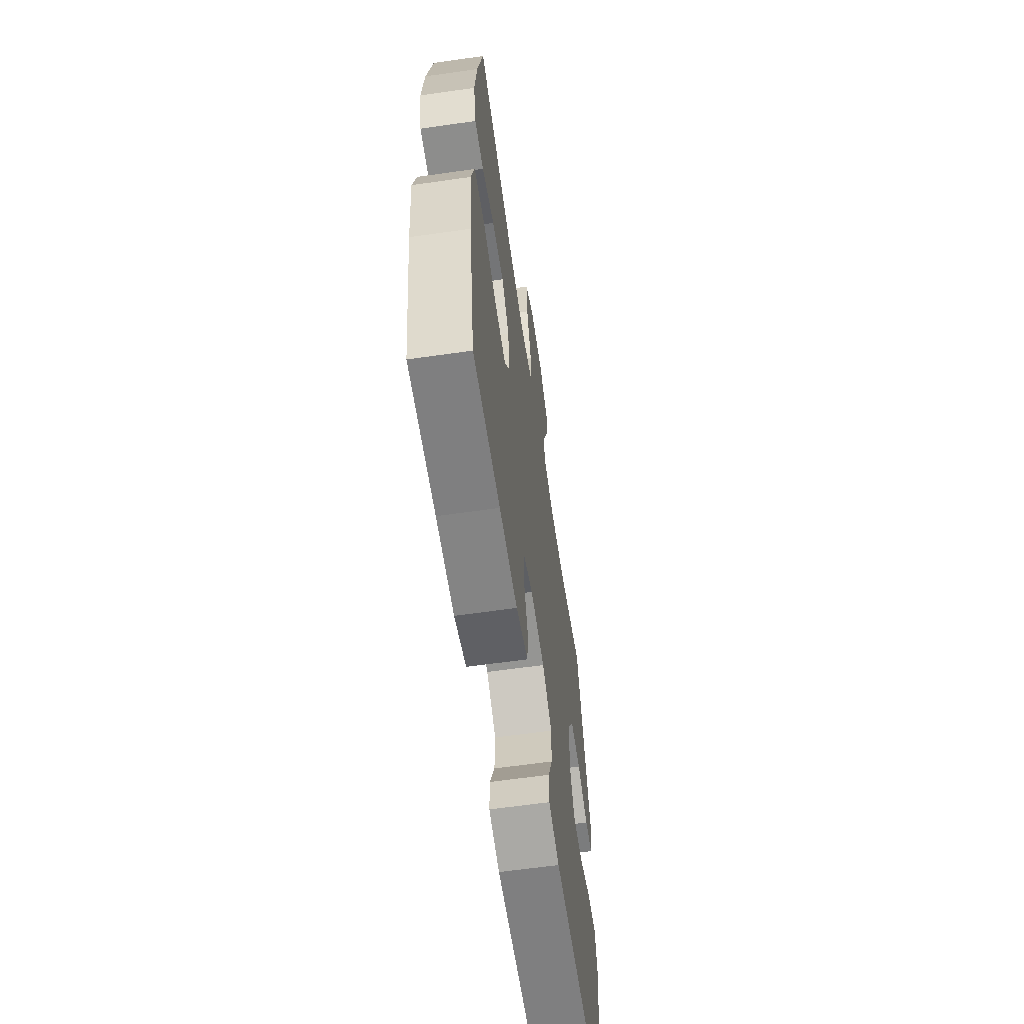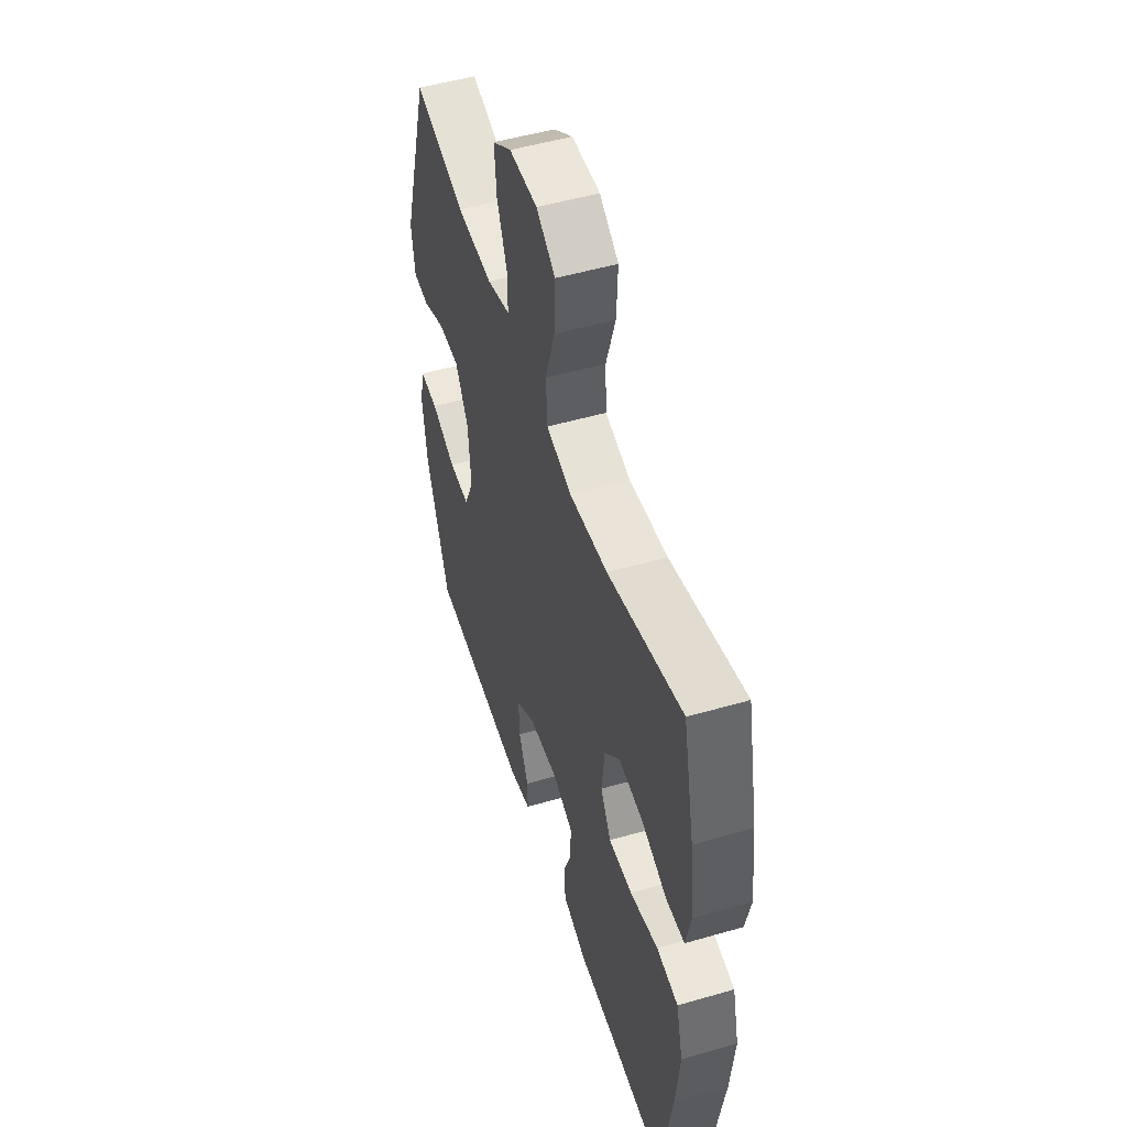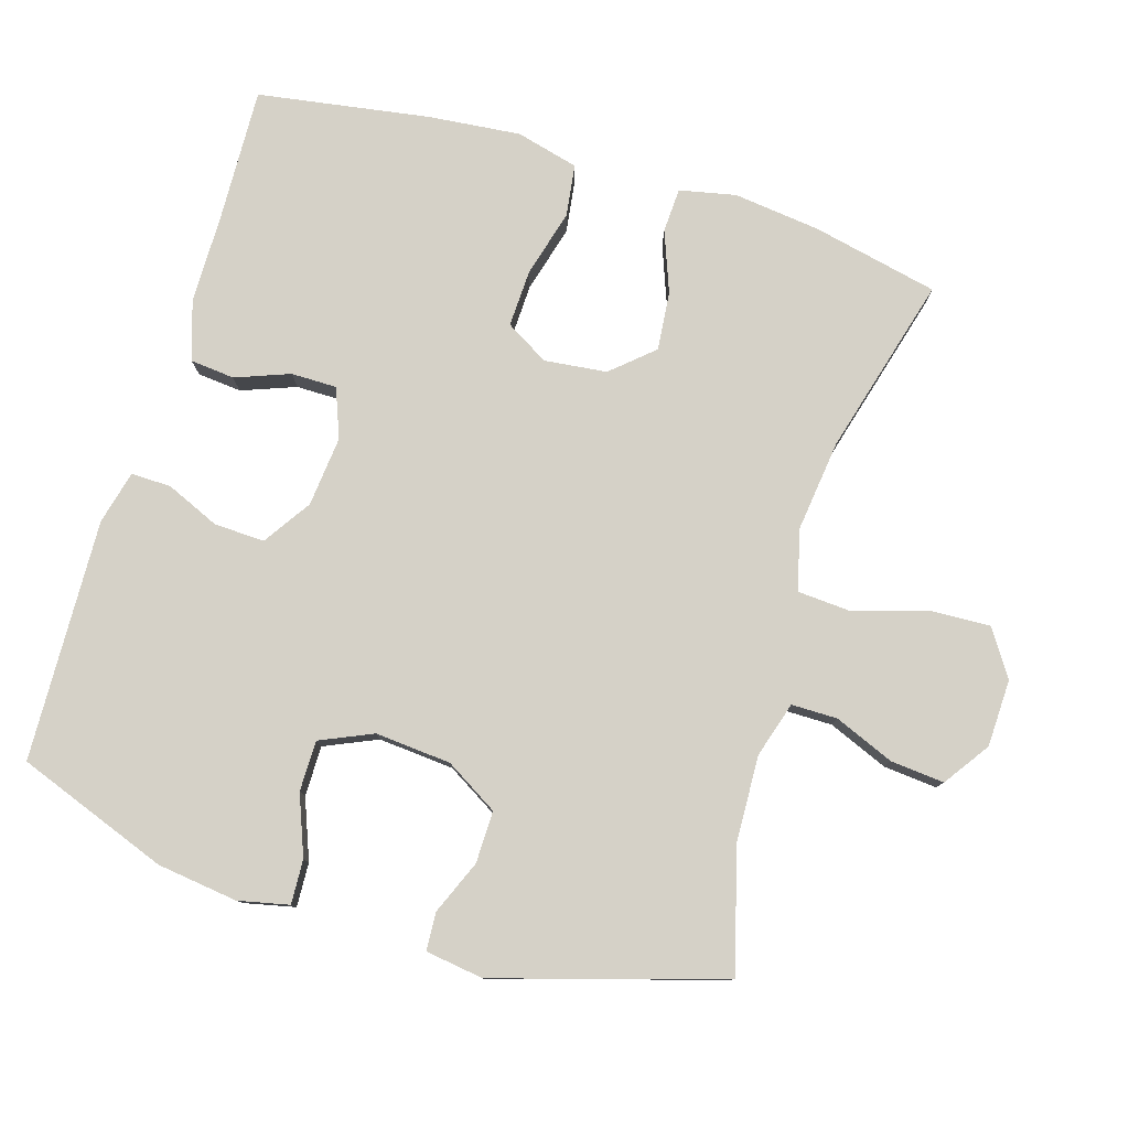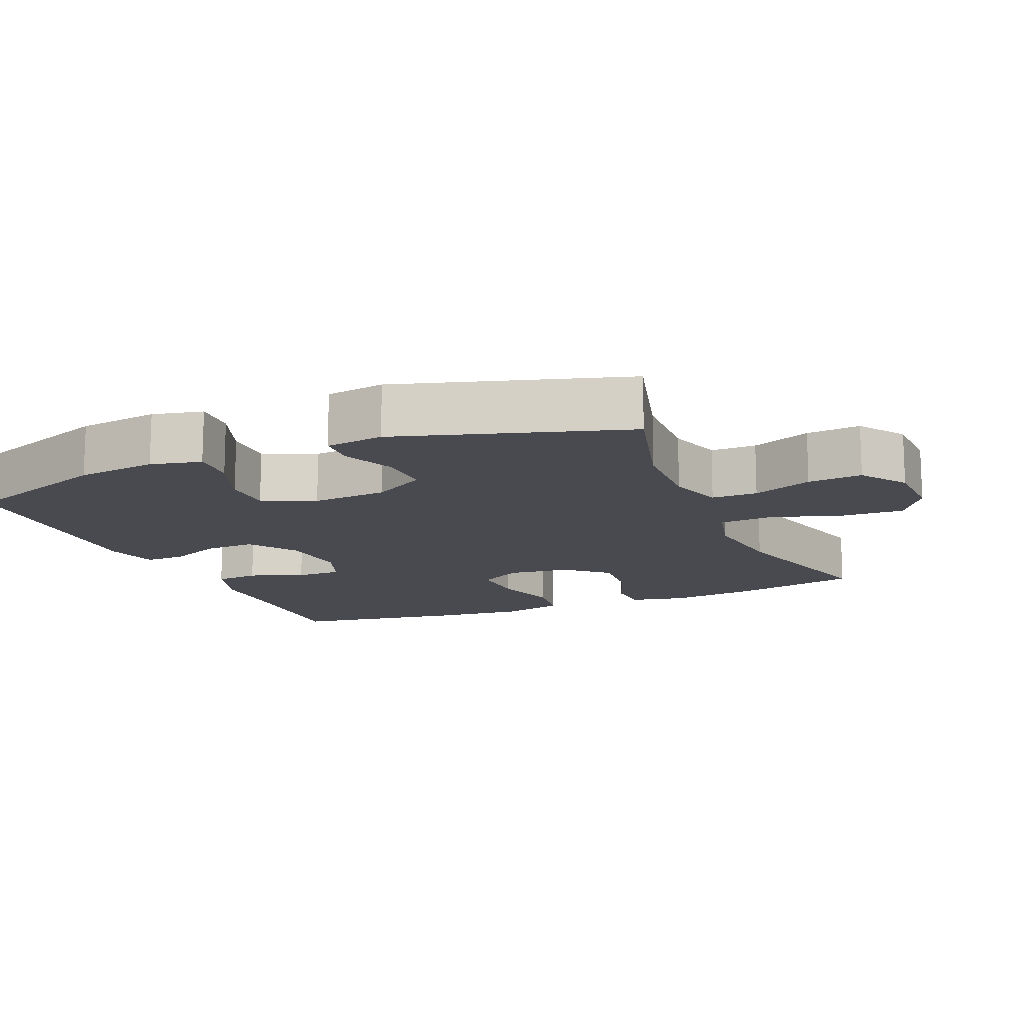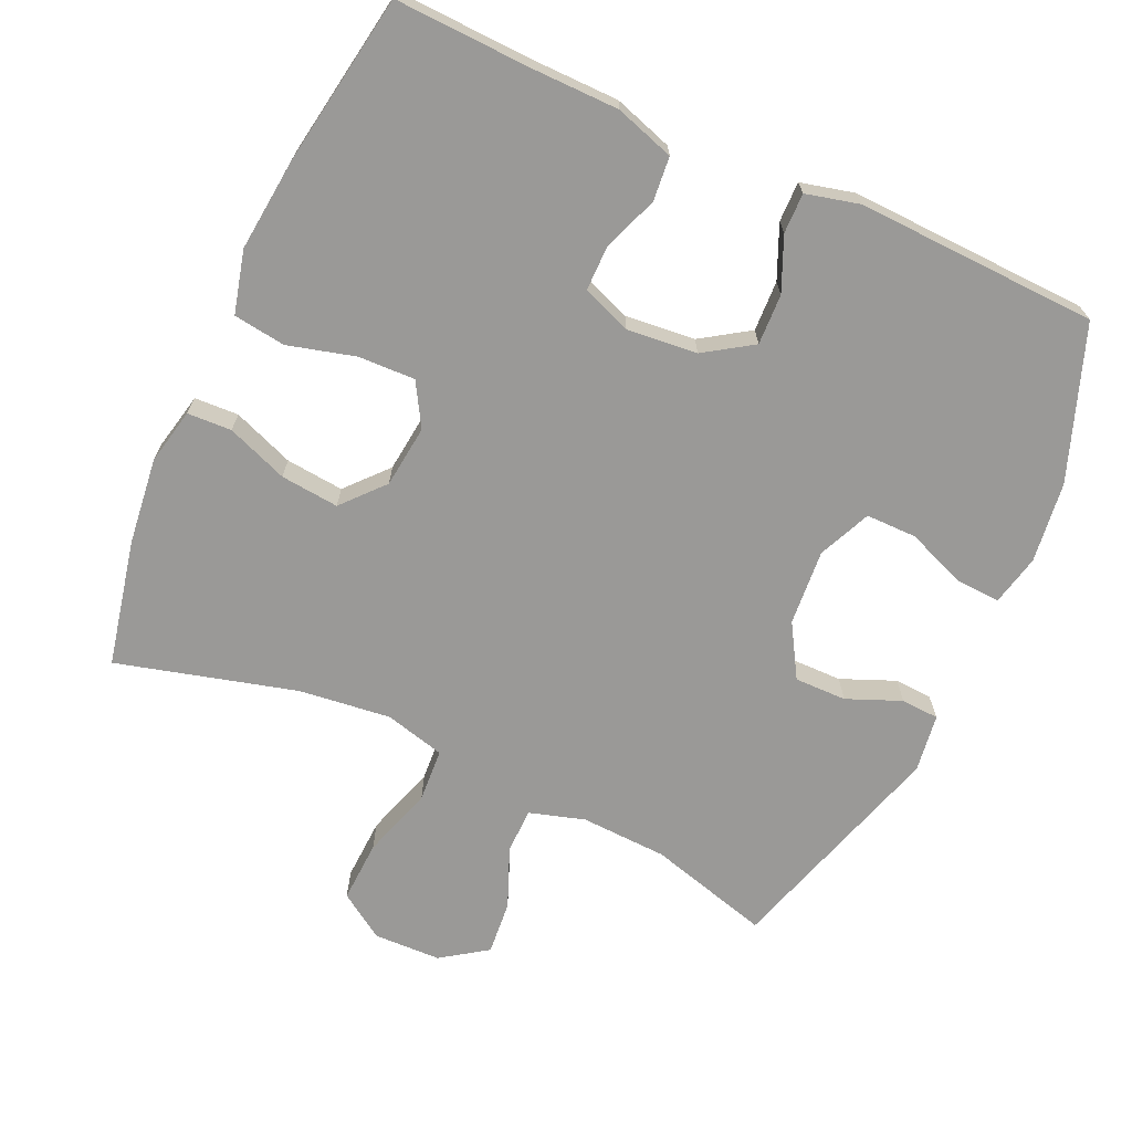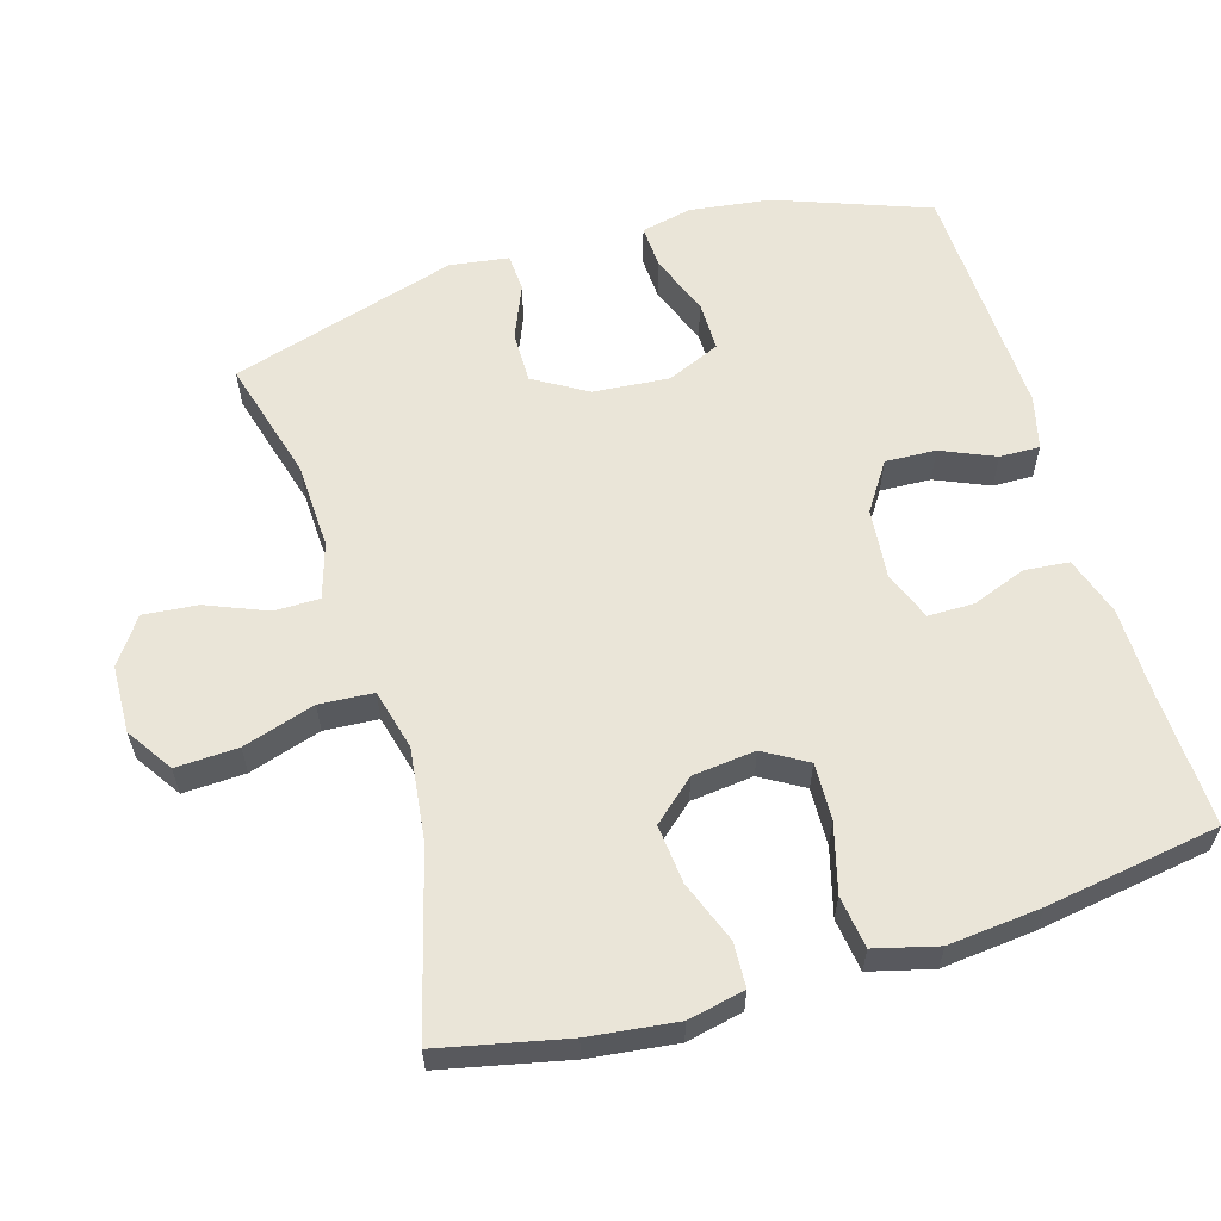
<metadata>
{"format":"obj","ext":"obj","renderer":"f3d","projection":"perspective","resolution":1024,"background":"white","views":[{"elev":-61.8,"azim":98.3,"up":"+Z"},{"elev":51.1,"azim":72.5,"up":"+Z"},{"elev":79.2,"azim":-73.1,"up":"+Y"},{"elev":-13.6,"azim":-67.1,"up":"+Y"},{"elev":-69.0,"azim":155.4,"up":"+Y"},{"elev":59.4,"azim":73.4,"up":"+Y"}]}
</metadata>
<code>
v 0.5 0.07 0.5
v 0.539 0.07 0.321
v 0.554 0.07 0.197
v 0.537 0.07 0.117
v 0.474 0.07 0.114
v 0.387 0.07 0.147
v 0.304 0.07 0.155
v 0.252 0.07 0.096
v 0.242 0.07 0.007
v 0.278 0.07 -0.054
v 0.359 0.07 -0.051
v 0.455 0.07 -0.025
v 0.529 0.07 -0.035
v 0.552 0.07 -0.124
v 0.539 0.07 -0.255
v 0.5 0.07 -0.5
v 0.309 0.07 -0.493
v 0.182 0.07 -0.492
v 0.098 0.07 -0.465
v 0.092 0.07 -0.402
v 0.121 0.07 -0.325
v 0.121 0.07 -0.26
v 0.051 0.07 -0.233
v -0.049 0.07 -0.243
v -0.117 0.07 -0.288
v -0.114 0.07 -0.36
v -0.081 0.07 -0.436
v -0.08 0.07 -0.493
v -0.156 0.07 -0.512
v -0.5 0.07 -0.5
v -0.58 0.07 -0.284
v -0.595 0.07 -0.169
v -0.579 0.07 -0.097
v -0.516 0.07 -0.1
v -0.431 0.07 -0.133
v -0.359 0.07 -0.133
v -0.326 0.07 -0.058
v -0.335 0.07 0.05
v -0.38 0.07 0.125
v -0.454 0.07 0.124
v -0.531 0.07 0.092
v -0.585 0.07 0.095
v -0.597 0.07 0.178
v -0.5 0.07 0.5
v -0.326 0.07 0.452
v -0.203 0.07 0.447
v -0.124 0.07 0.471
v -0.124 0.07 0.536
v -0.159 0.07 0.621
v -0.166 0.07 0.698
v -0.101 0.07 0.743
v -0.005 0.07 0.746
v 0.06 0.07 0.703
v 0.056 0.07 0.615
v 0.024 0.07 0.513
v 0.029 0.07 0.437
v 0.115 0.07 0.415
v 0.246 0.07 0.431
v 0.5 0 0.5
v 0.539 0 0.321
v 0.554 0 0.197
v 0.537 0 0.117
v 0.474 0 0.114
v 0.387 0 0.147
v 0.304 0 0.155
v 0.252 0 0.096
v 0.242 0 0.007
v 0.278 0 -0.054
v 0.359 0 -0.051
v 0.455 0 -0.025
v 0.529 0 -0.035
v 0.552 0 -0.124
v 0.539 0 -0.255
v 0.5 0 -0.5
v 0.309 0 -0.493
v 0.182 0 -0.492
v 0.098 0 -0.465
v 0.092 0 -0.402
v 0.121 0 -0.325
v 0.121 0 -0.26
v 0.051 0 -0.233
v -0.049 0 -0.243
v -0.117 0 -0.288
v -0.114 0 -0.36
v -0.081 0 -0.436
v -0.08 0 -0.493
v -0.156 0 -0.512
v -0.5 0 -0.5
v -0.58 0 -0.284
v -0.595 0 -0.169
v -0.579 0 -0.097
v -0.516 0 -0.1
v -0.431 0 -0.133
v -0.359 0 -0.133
v -0.326 0 -0.058
v -0.335 0 0.05
v -0.38 0 0.125
v -0.454 0 0.124
v -0.531 0 0.092
v -0.585 0 0.095
v -0.597 0 0.178
v -0.5 0 0.5
v -0.326 0 0.452
v -0.203 0 0.447
v -0.124 0 0.471
v -0.124 0 0.536
v -0.159 0 0.621
v -0.166 0 0.698
v -0.101 0 0.743
v -0.005 0 0.746
v 0.06 0 0.703
v 0.056 0 0.615
v 0.024 0 0.513
v 0.029 0 0.437
v 0.115 0 0.415
v 0.246 0 0.431
f 53 54 55
f 52 53 55
f 51 52 55
f 50 51 55
f 49 50 55
f 48 49 55
f 47 48 55 56
f 46 47 56 57
f 43 44 45
f 42 43 45
f 41 42 45
f 40 41 45
f 45 46 57
f 40 45 57
f 39 40 57
f 33 34 35
f 32 33 35
f 31 32 35
f 30 31 35
f 29 30 35
f 28 29 35
f 27 28 35
f 26 27 35
f 25 26 35 36
f 24 25 36 37
f 19 20 21
f 18 19 21
f 17 18 21
f 17 21 22
f 16 17 22
f 15 16 22
f 14 15 22
f 13 14 22
f 12 13 22
f 11 12 22
f 10 11 22 23
f 4 5 6
f 3 4 6
f 2 3 6
f 1 2 6
f 58 1 6
f 58 6 7
f 58 7 8
f 57 58 8
f 39 57 8
f 38 39 8
f 24 37 38
f 23 24 38
f 10 23 38
f 9 10 38
f 8 9 38
f 113 112 111
f 113 111 110
f 113 110 109
f 113 109 108
f 113 108 107
f 113 107 106
f 114 113 106 105
f 115 114 105 104
f 103 102 101
f 103 101 100
f 103 100 99
f 103 99 98
f 115 104 103
f 115 103 98
f 115 98 97
f 93 92 91
f 93 91 90
f 93 90 89
f 93 89 88
f 93 88 87
f 93 87 86
f 93 86 85
f 93 85 84
f 94 93 84 83
f 95 94 83 82
f 79 78 77
f 79 77 76
f 79 76 75
f 80 79 75
f 80 75 74
f 80 74 73
f 80 73 72
f 80 72 71
f 80 71 70
f 80 70 69
f 81 80 69 68
f 64 63 62
f 64 62 61
f 64 61 60
f 64 60 59
f 64 59 116
f 65 64 116
f 66 65 116
f 66 116 115
f 66 115 97
f 66 97 96
f 96 95 82
f 96 82 81
f 96 81 68
f 96 68 67
f 96 67 66
f 1 59 60 2
f 2 60 61 3
f 3 61 62 4
f 4 62 63 5
f 5 63 64 6
f 6 64 65 7
f 7 65 66 8
f 8 66 67 9
f 9 67 68 10
f 10 68 69 11
f 11 69 70 12
f 12 70 71 13
f 13 71 72 14
f 14 72 73 15
f 15 73 74 16
f 16 74 75 17
f 17 75 76 18
f 18 76 77 19
f 19 77 78 20
f 20 78 79 21
f 21 79 80 22
f 22 80 81 23
f 23 81 82 24
f 24 82 83 25
f 25 83 84 26
f 26 84 85 27
f 27 85 86 28
f 28 86 87 29
f 29 87 88 30
f 30 88 89 31
f 31 89 90 32
f 32 90 91 33
f 33 91 92 34
f 34 92 93 35
f 35 93 94 36
f 36 94 95 37
f 37 95 96 38
f 38 96 97 39
f 39 97 98 40
f 40 98 99 41
f 41 99 100 42
f 42 100 101 43
f 43 101 102 44
f 44 102 103 45
f 45 103 104 46
f 46 104 105 47
f 47 105 106 48
f 48 106 107 49
f 49 107 108 50
f 50 108 109 51
f 51 109 110 52
f 52 110 111 53
f 53 111 112 54
f 54 112 113 55
f 55 113 114 56
f 56 114 115 57
f 57 115 116 58
f 58 116 59 1

</code>
